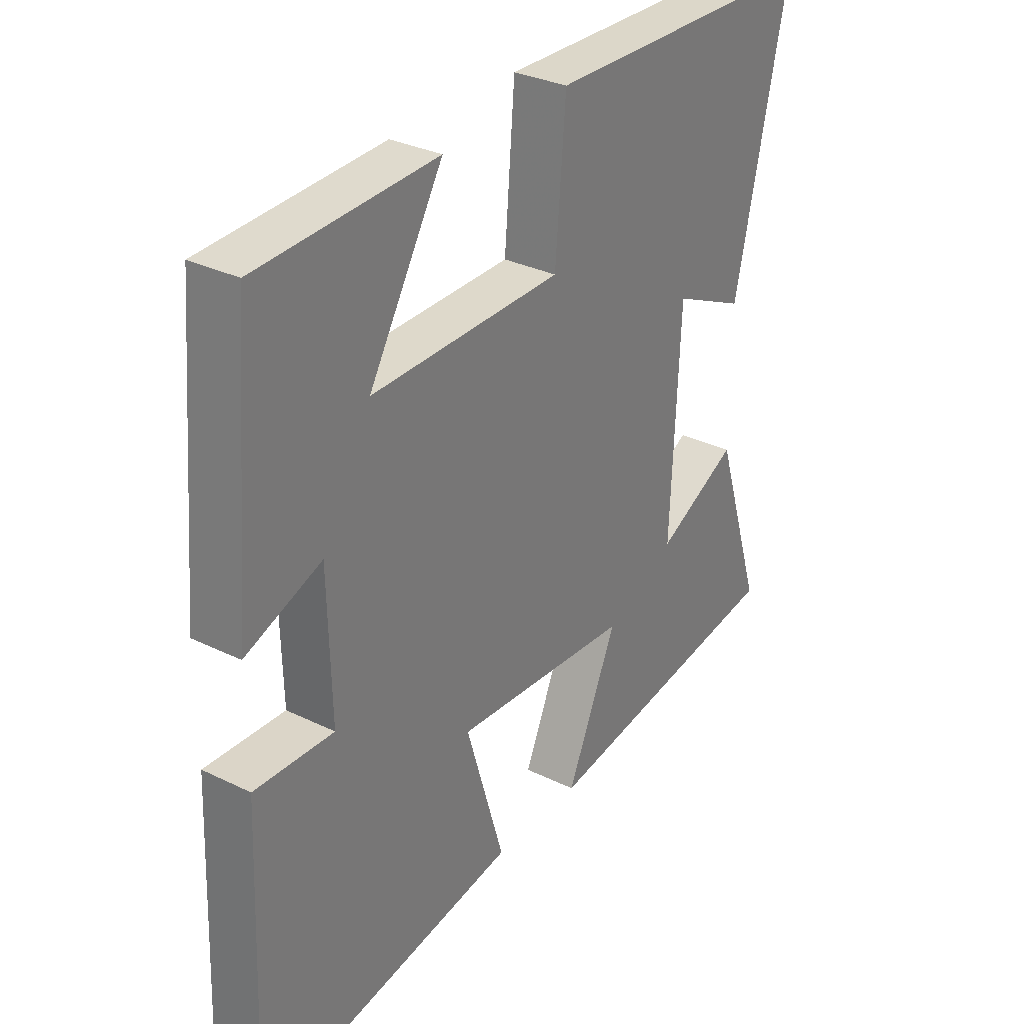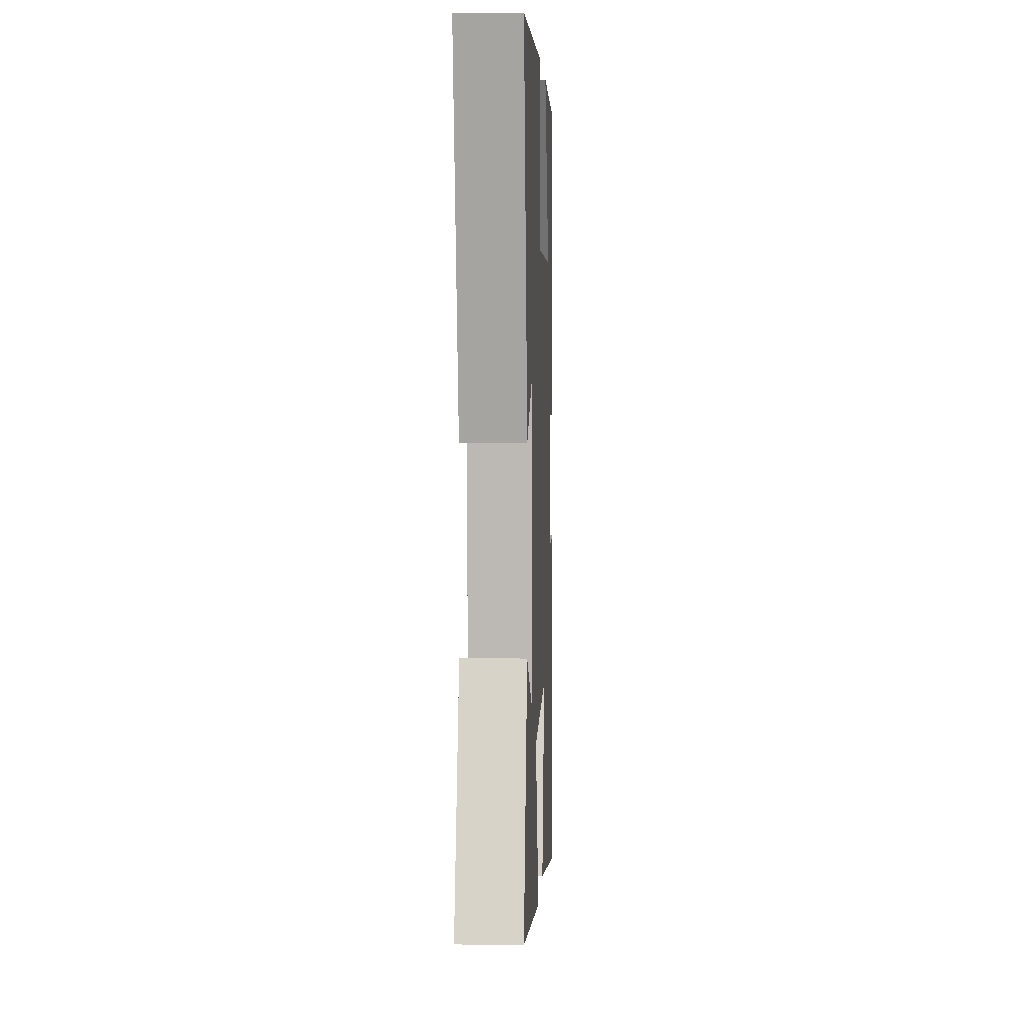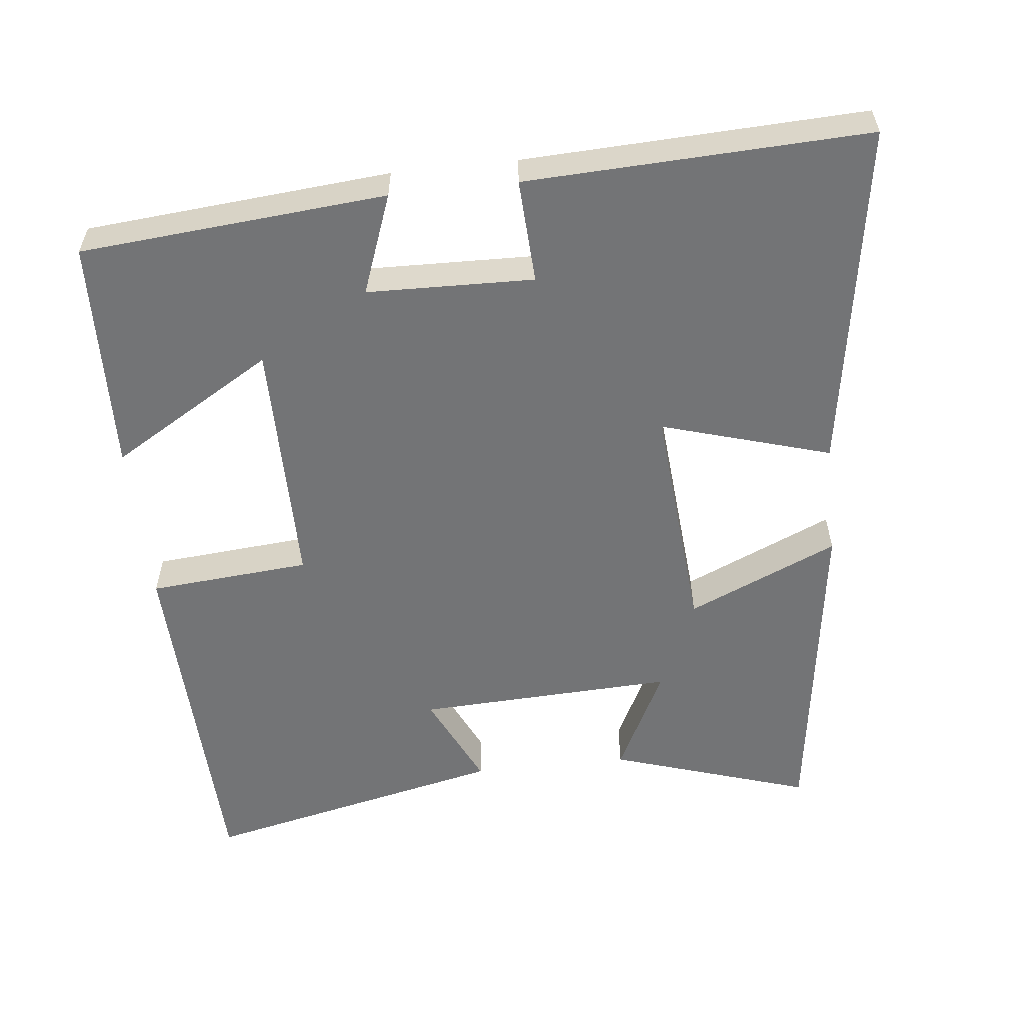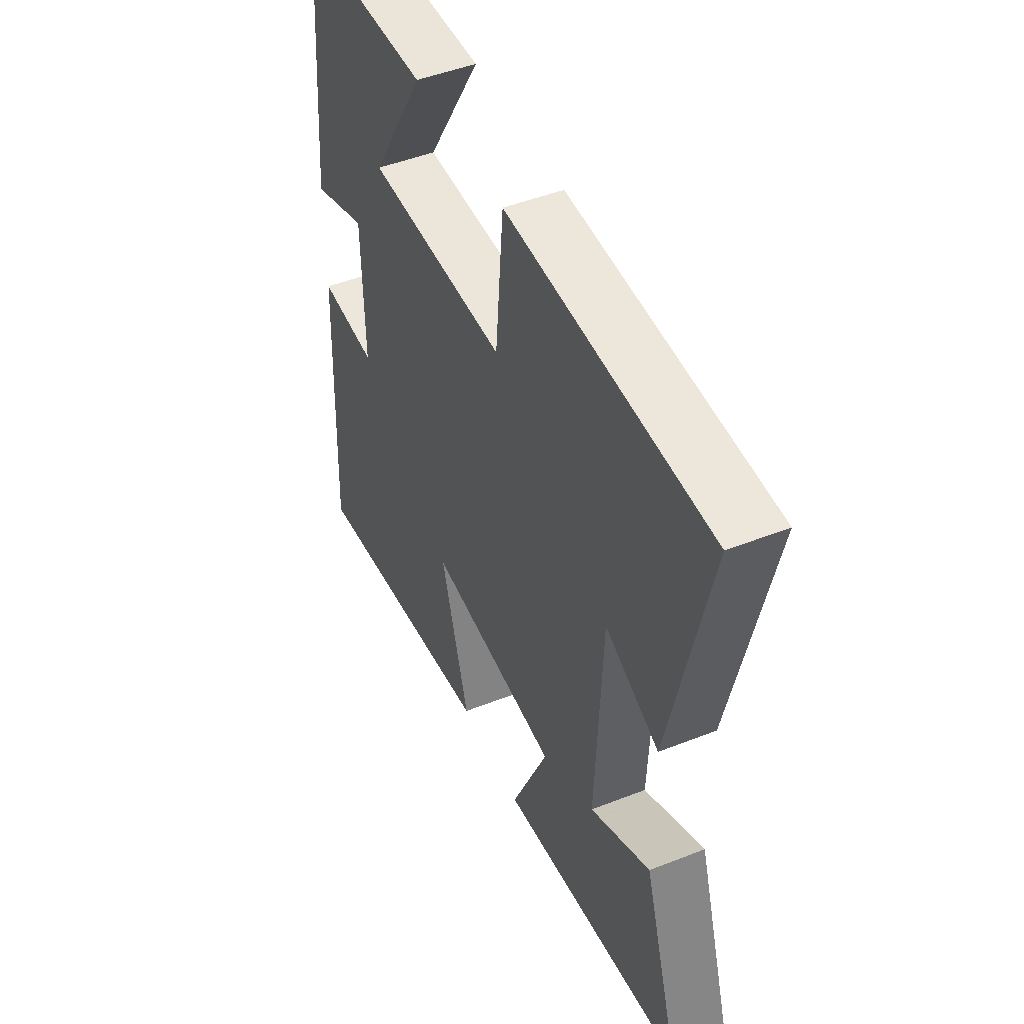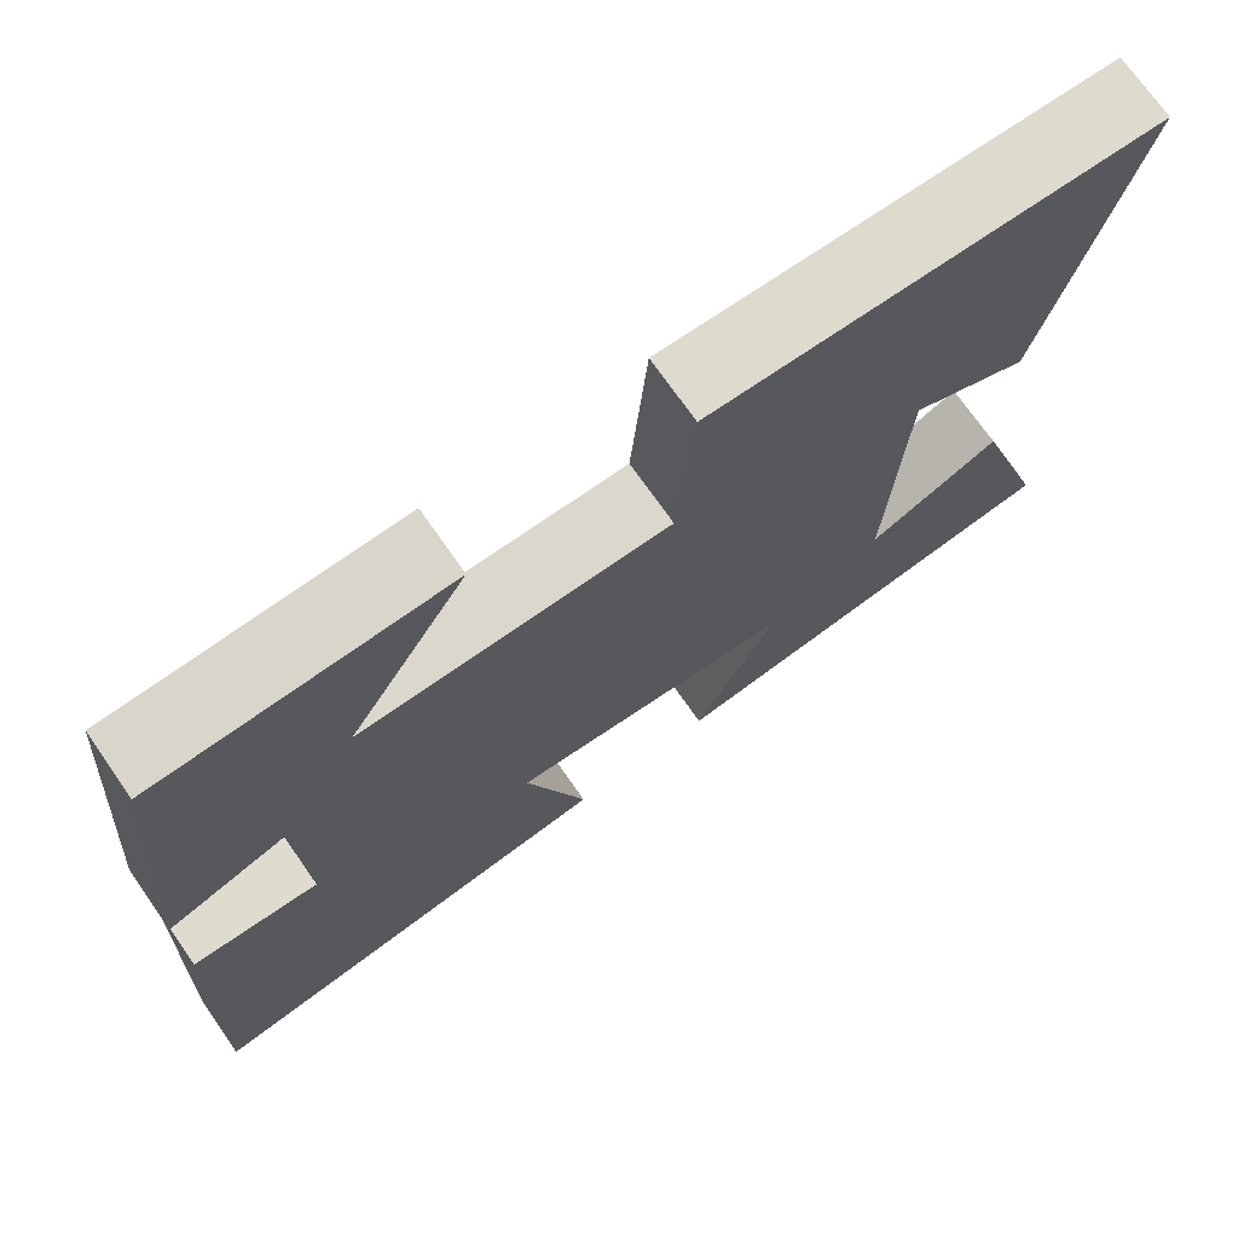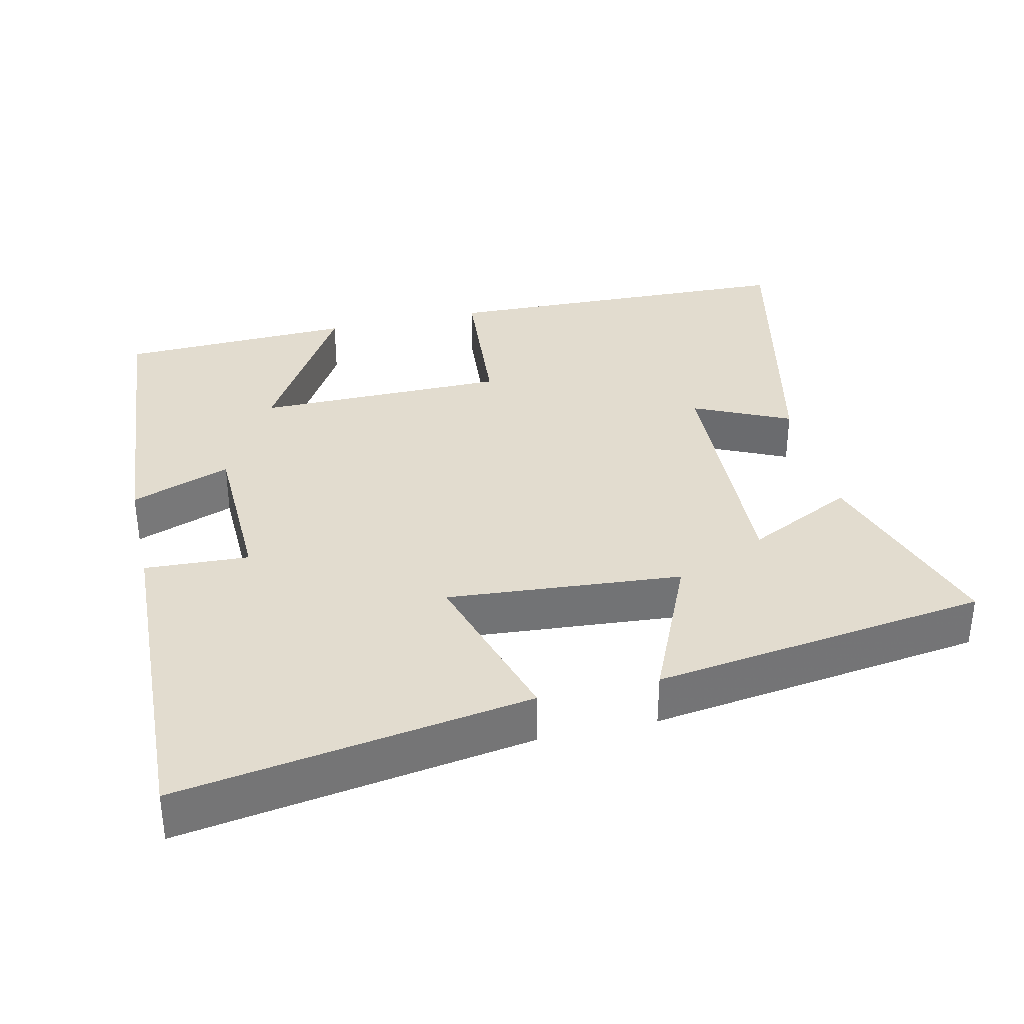
<metadata>
{"format":"obj","ext":"obj","renderer":"f3d","projection":"perspective","resolution":1024,"background":"white","views":[{"elev":31.5,"azim":124.8,"up":"+Z"},{"elev":3.7,"azim":-87.6,"up":"+Z"},{"elev":-56.2,"azim":96.3,"up":"+Y"},{"elev":47.7,"azim":-113.9,"up":"+Z"},{"elev":72.6,"azim":145.0,"up":"+Z"},{"elev":34.6,"azim":167.0,"up":"+Y"}]}
</metadata>
<code>
v 0.519 0.07 -0.576
v 0.036 0.07 -0.5
v 0.106 0.07 -0.266
v -0.218 0.07 -0.292
v -0.126 0.07 -0.5
v -0.589 0.07 -0.436
v -0.5 0.07 -0.159
v -0.351 0.07 -0.233
v -0.367 0.07 0.125
v -0.5 0.07 0.063
v -0.595 0.07 0.485
v -0.093 0.07 0.5
v -0.074 0.07 0.276
v 0.274 0.07 0.274
v 0.139 0.07 0.5
v 0.464 0.07 0.488
v 0.5 0.07 0.066
v 0.362 0.07 0.117
v 0.356 0.07 -0.113
v 0.5 0.07 -0.106
v 0.519 0 -0.576
v 0.036 0 -0.5
v 0.106 0 -0.266
v -0.218 0 -0.292
v -0.126 0 -0.5
v -0.589 0 -0.436
v -0.5 0 -0.159
v -0.351 0 -0.233
v -0.367 0 0.125
v -0.5 0 0.063
v -0.595 0 0.485
v -0.093 0 0.5
v -0.074 0 0.276
v 0.274 0 0.274
v 0.139 0 0.5
v 0.464 0 0.488
v 0.5 0 0.066
v 0.362 0 0.117
v 0.356 0 -0.113
v 0.5 0 -0.106
f 1 2 3
f 20 1 3
f 19 20 3
f 18 19 3 4
f 16 17 18
f 16 18 4
f 14 15 16
f 14 16 4
f 13 14 4
f 11 12 13
f 10 11 13
f 9 10 13
f 8 9 13 4
f 5 6 7 8
f 4 5 8
f 23 22 21
f 23 21 40
f 23 40 39
f 24 23 39 38
f 38 37 36
f 24 38 36
f 36 35 34
f 24 36 34
f 24 34 33
f 33 32 31
f 33 31 30
f 33 30 29
f 24 33 29 28
f 28 27 26 25
f 28 25 24
f 1 21 22 2
f 2 22 23 3
f 3 23 24 4
f 4 24 25 5
f 5 25 26 6
f 6 26 27 7
f 7 27 28 8
f 8 28 29 9
f 9 29 30 10
f 10 30 31 11
f 11 31 32 12
f 12 32 33 13
f 13 33 34 14
f 14 34 35 15
f 15 35 36 16
f 16 36 37 17
f 17 37 38 18
f 18 38 39 19
f 19 39 40 20
f 20 40 21 1

</code>
